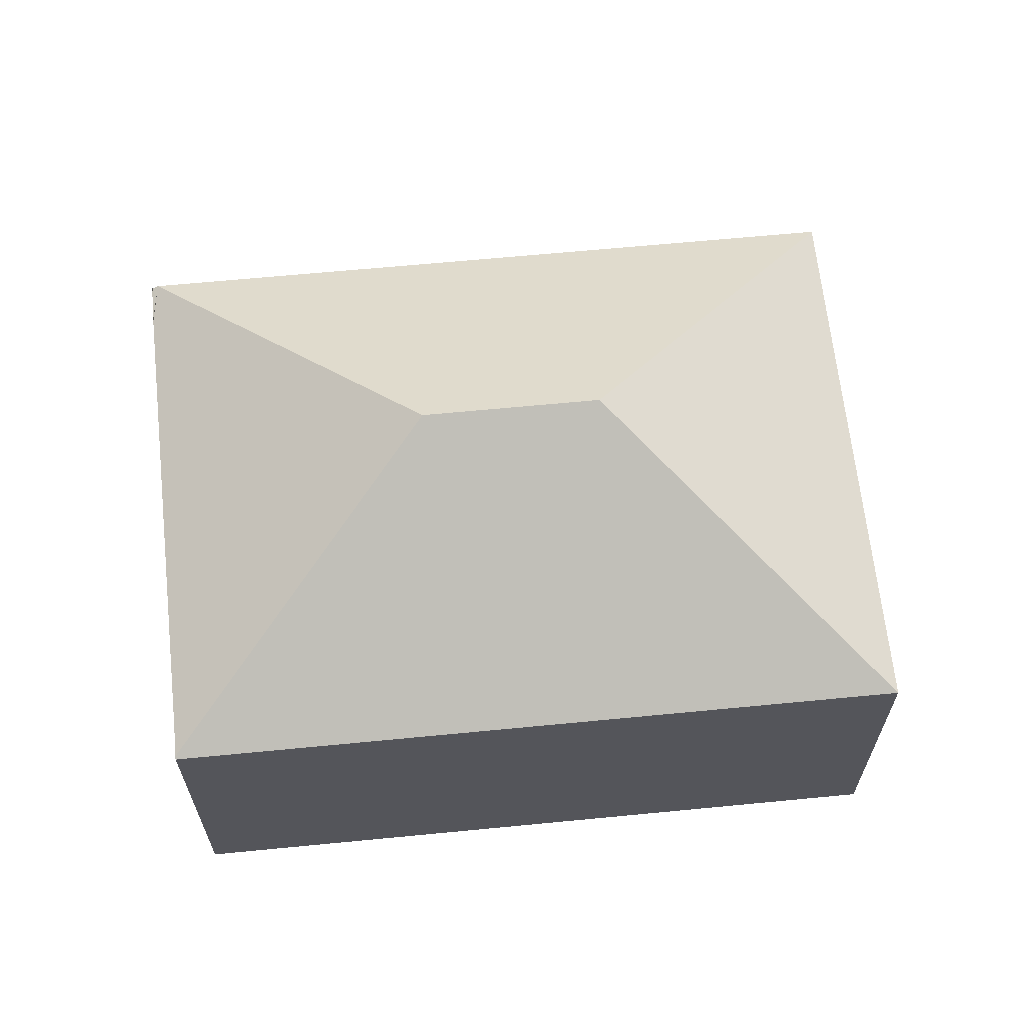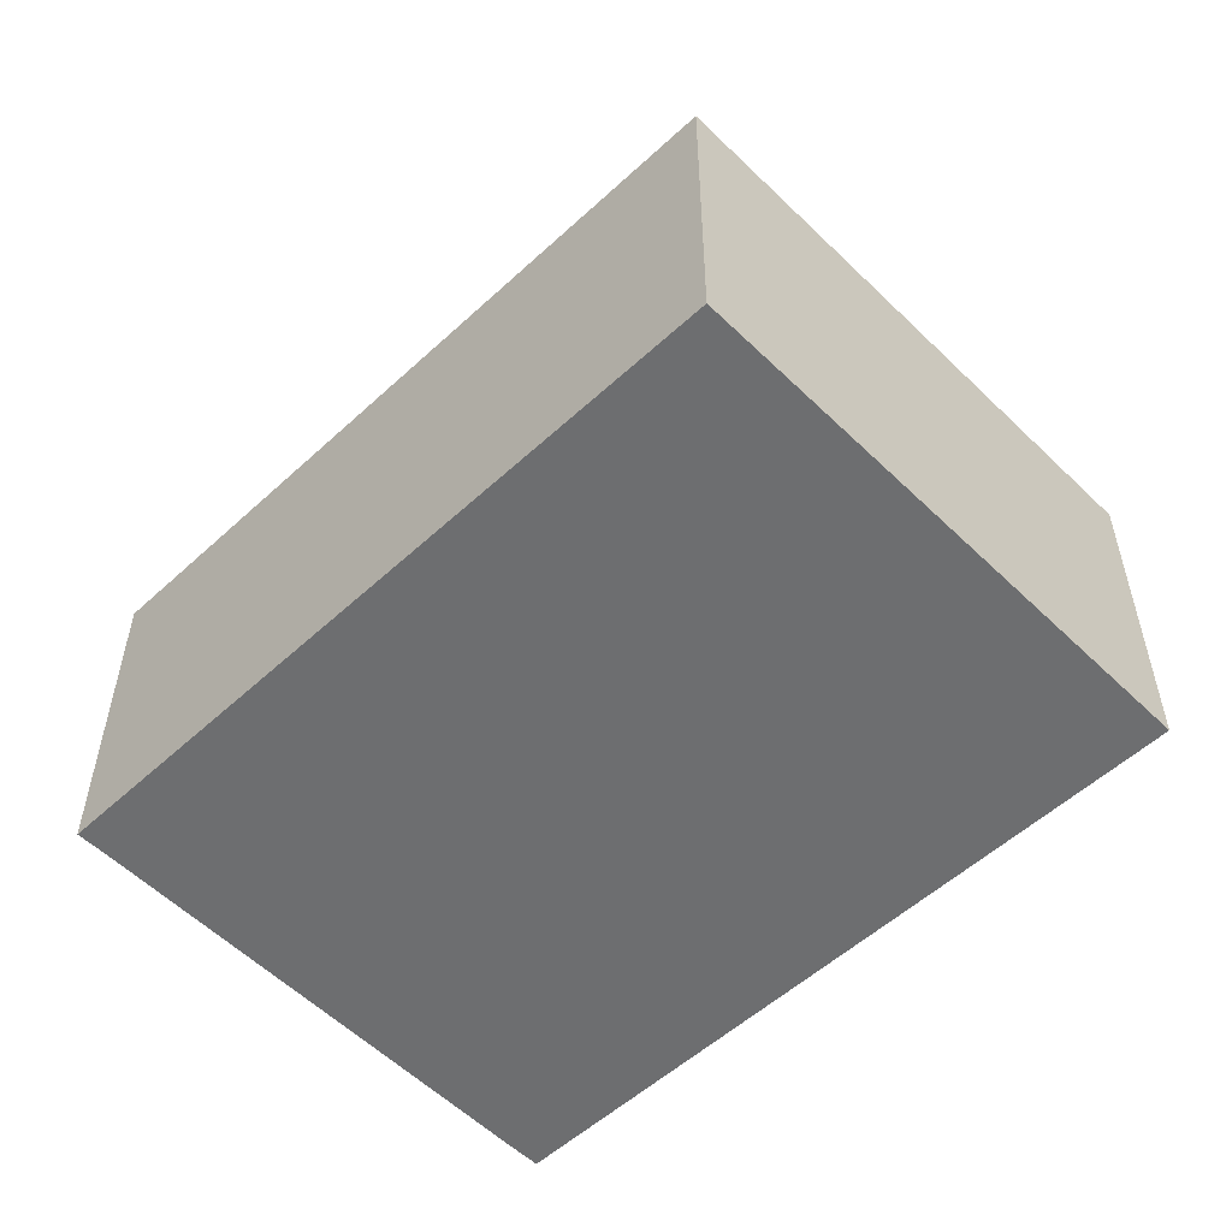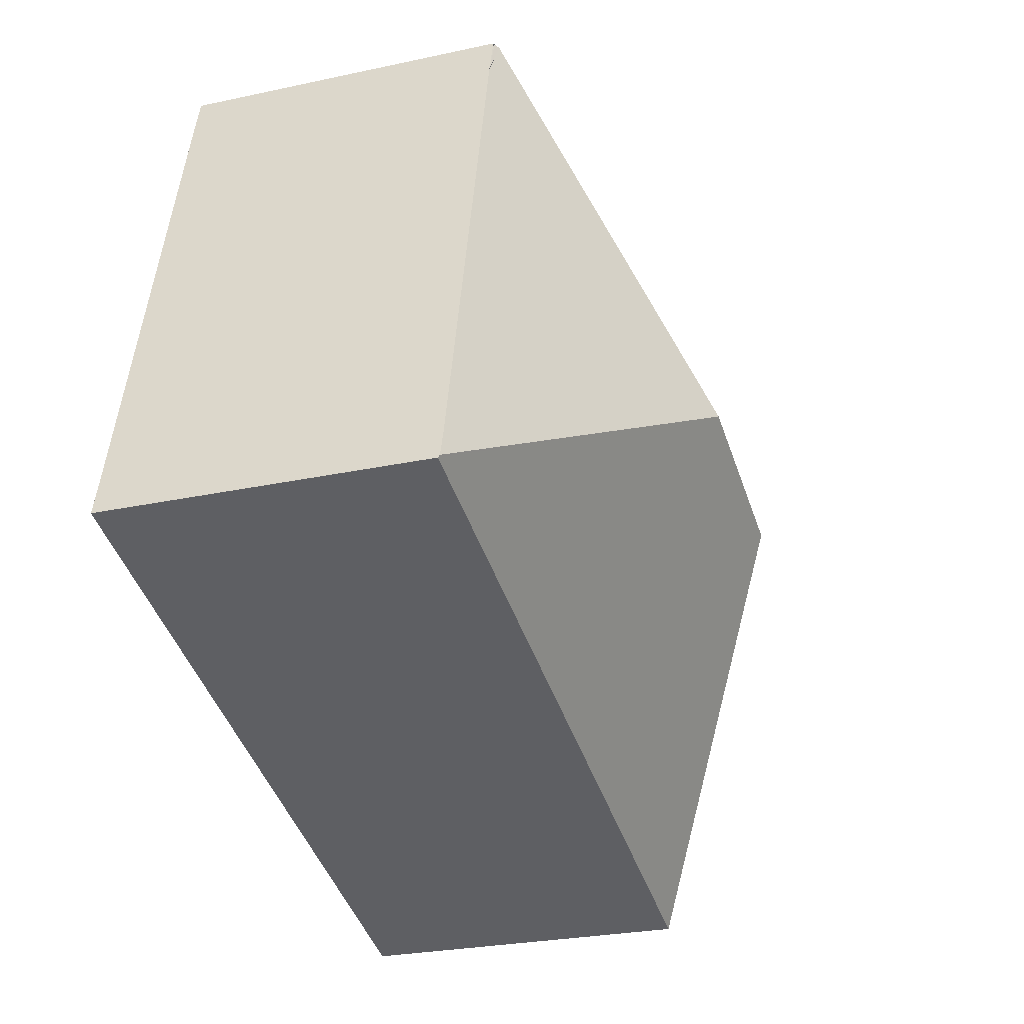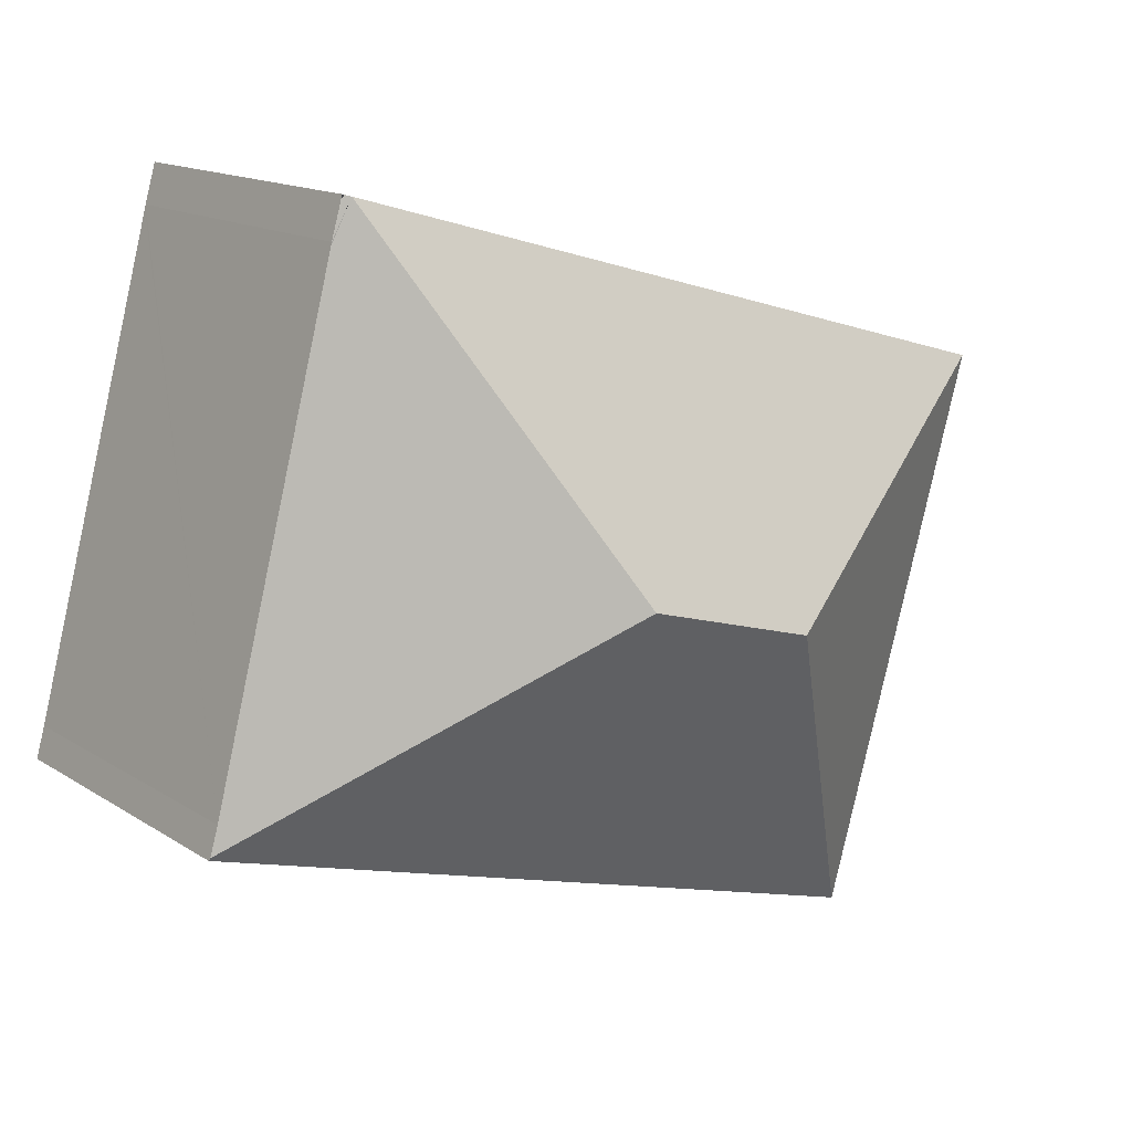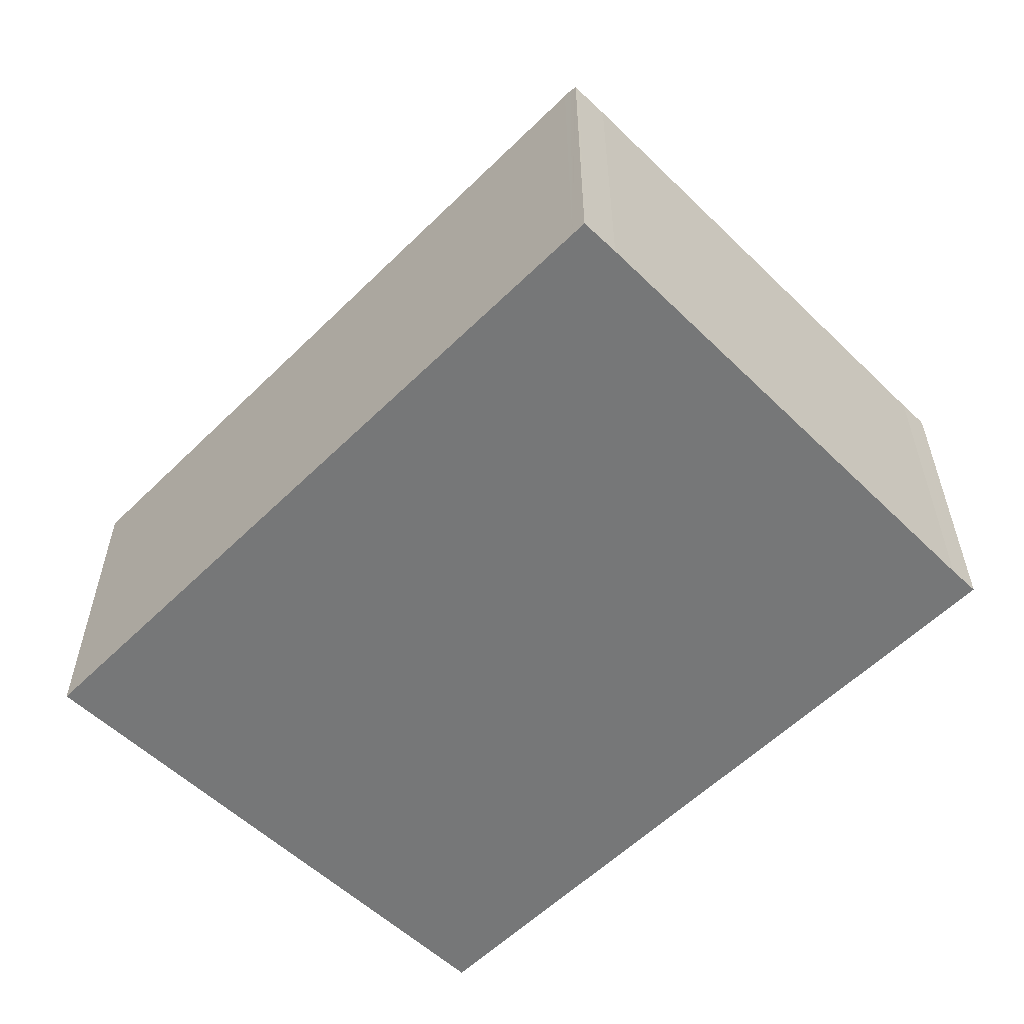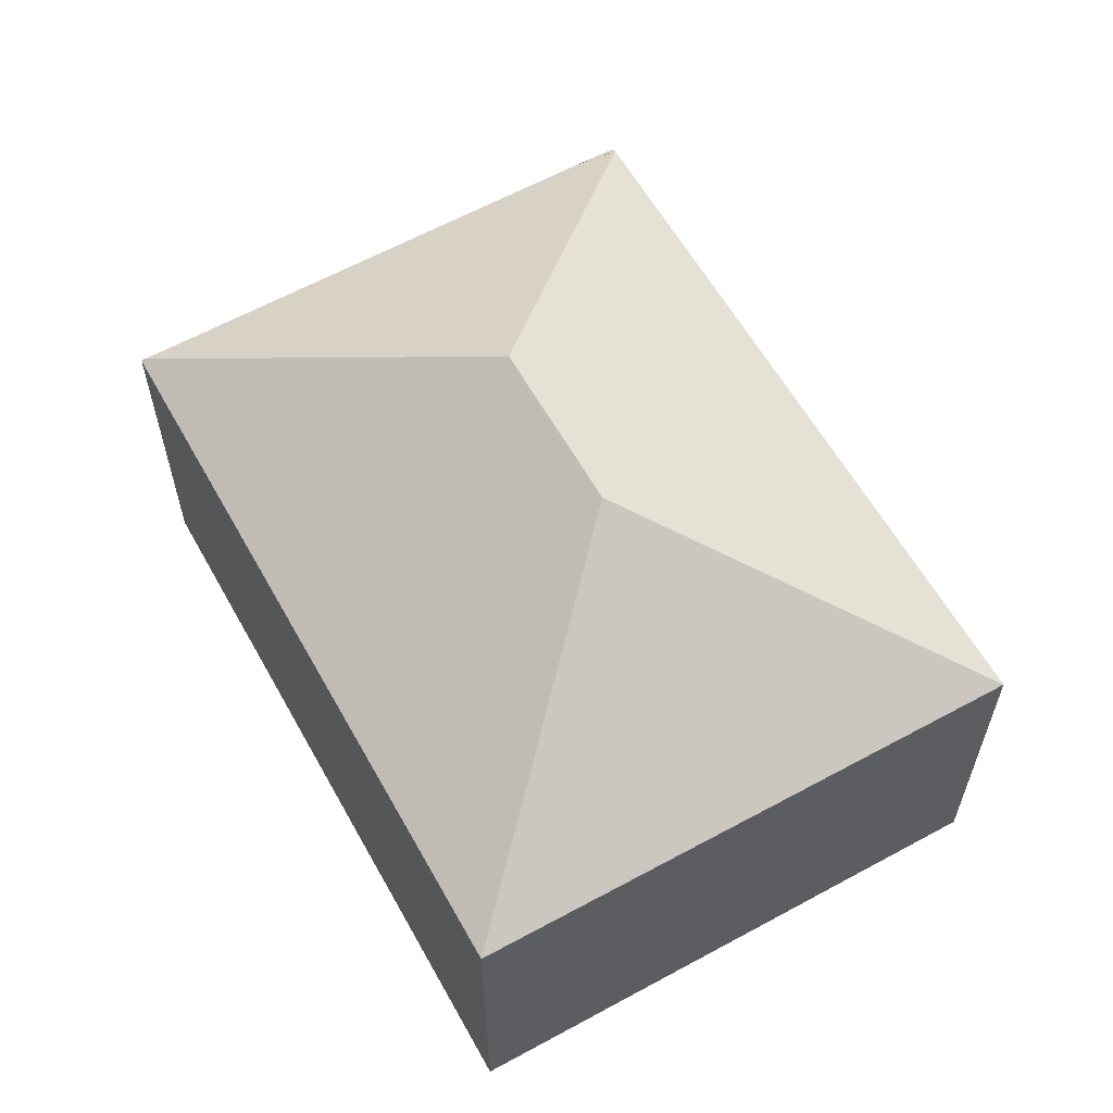
<metadata>
{"format":"obj","ext":"obj","renderer":"f3d","projection":"perspective","resolution":1024,"background":"white","views":[{"elev":64.1,"azim":158.2,"up":"+Y"},{"elev":-54.3,"azim":-151.9,"up":"+Y"},{"elev":-26.7,"azim":108.7,"up":"+Z"},{"elev":14.8,"azim":143.1,"up":"+Z"},{"elev":-57.0,"azim":29.4,"up":"+Y"},{"elev":60.1,"azim":-135.3,"up":"+Y"}]}
</metadata>
<code>
v  6.625 9.255 -3.642
v  9.645 6.167 -8.332
v  2.983 6.167 -10.27
v  16.47 6.167 -6.35
v  9.893 9.255 -2.693
v  16.45 6.198 -6.299
v  0 6.167 3.776e-16
v  6.852 6.167 1.991
v  13.38 6.167 3.888
v  13.54 6.167 3.932
v  13.63 6.11 3.96
v  13.87 6.092 3.246
v  13.69 6.091 3.888
v  13.89 6.092 3.182
v  14.28 6.11 1.727
v  16.3 6.198 -5.772
v  0 0 0
v  6.852 -1.219e-16 1.991
v  13.38 -2.381e-16 3.888
v  13.66 6.091 3.969
v  13.66 -2.43e-16 3.969
v  13.54 -2.408e-16 3.932
v  13.63 -2.425e-16 3.96
v  13.87 -1.988e-16 3.246
v  13.69 -2.381e-16 3.888
v  13.89 -1.948e-16 3.182
v  16.3 3.534e-16 -5.772
v  14.28 -1.057e-16 1.727
v  16.47 3.888e-16 -6.35
v  16.45 3.857e-16 -6.299
v  9.645 5.102e-16 -8.332
v  2.983 6.287e-16 -10.27
g defaultobject
f 1 2 3
f 2 1 4
f 4 1 5
f 4 5 6
f 1 3 7
f 8 1 7
f 1 8 5
f 5 8 9
f 5 9 10
f 11 12 10
f 12 11 13
f 14 5 10
f 5 14 15
f 5 15 16
f 5 16 6
f 17 8 7
f 8 17 18
f 8 18 9
f 9 18 19
f 9 19 10
f 10 19 11
f 11 19 20
f 20 19 21
f 21 19 22
f 21 22 23
f 21 13 20
f 13 21 12
f 12 21 24
f 24 21 25
f 24 14 12
f 14 24 15
f 15 24 16
f 16 24 26
f 16 26 27
f 27 26 28
f 27 6 16
f 6 27 4
f 4 27 29
f 29 27 30
f 29 2 4
f 2 29 31
f 2 31 3
f 3 31 32
f 32 7 3
f 7 32 17
f 31 17 32
f 17 31 29
f 17 29 30
f 17 30 27
f 17 27 18
f 18 27 28
f 18 28 19
f 19 28 26
f 19 26 24
f 19 24 25
f 19 25 22
f 22 25 23
f 23 25 21

</code>
